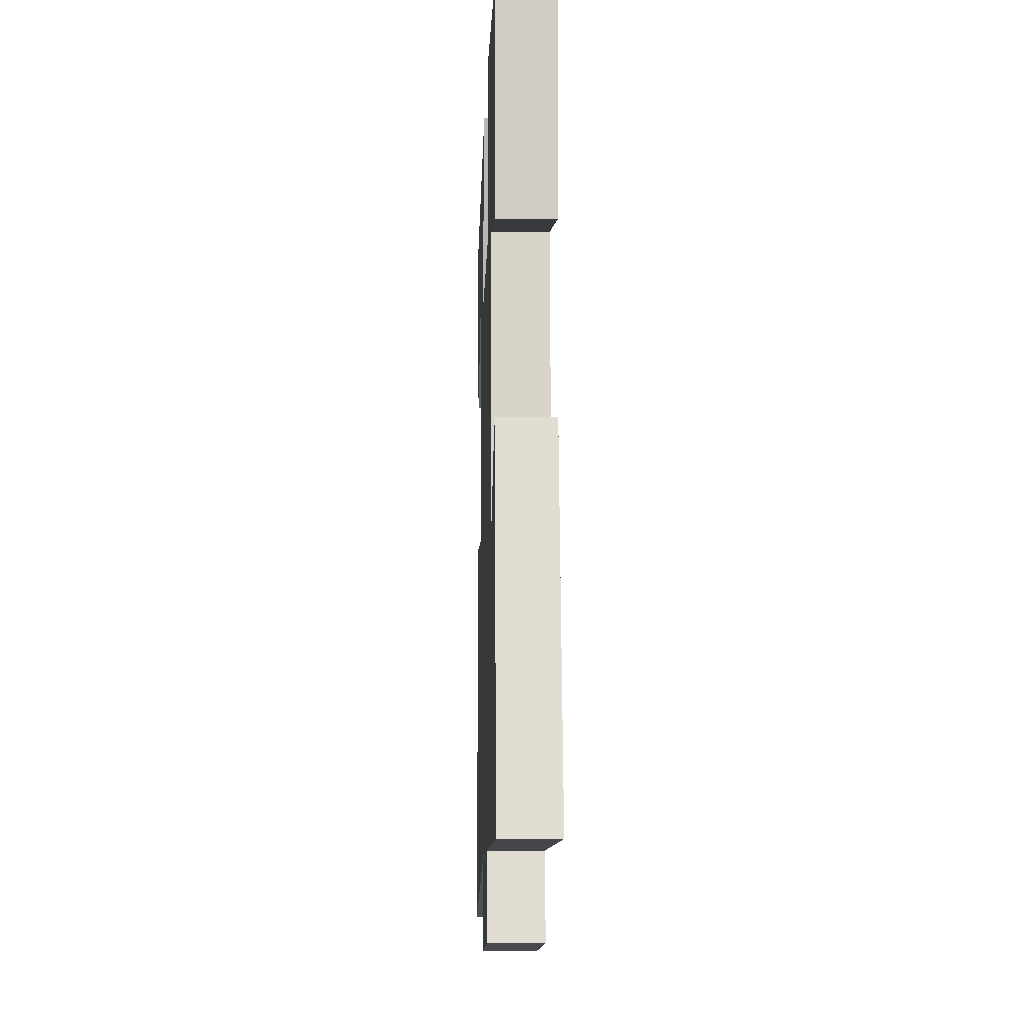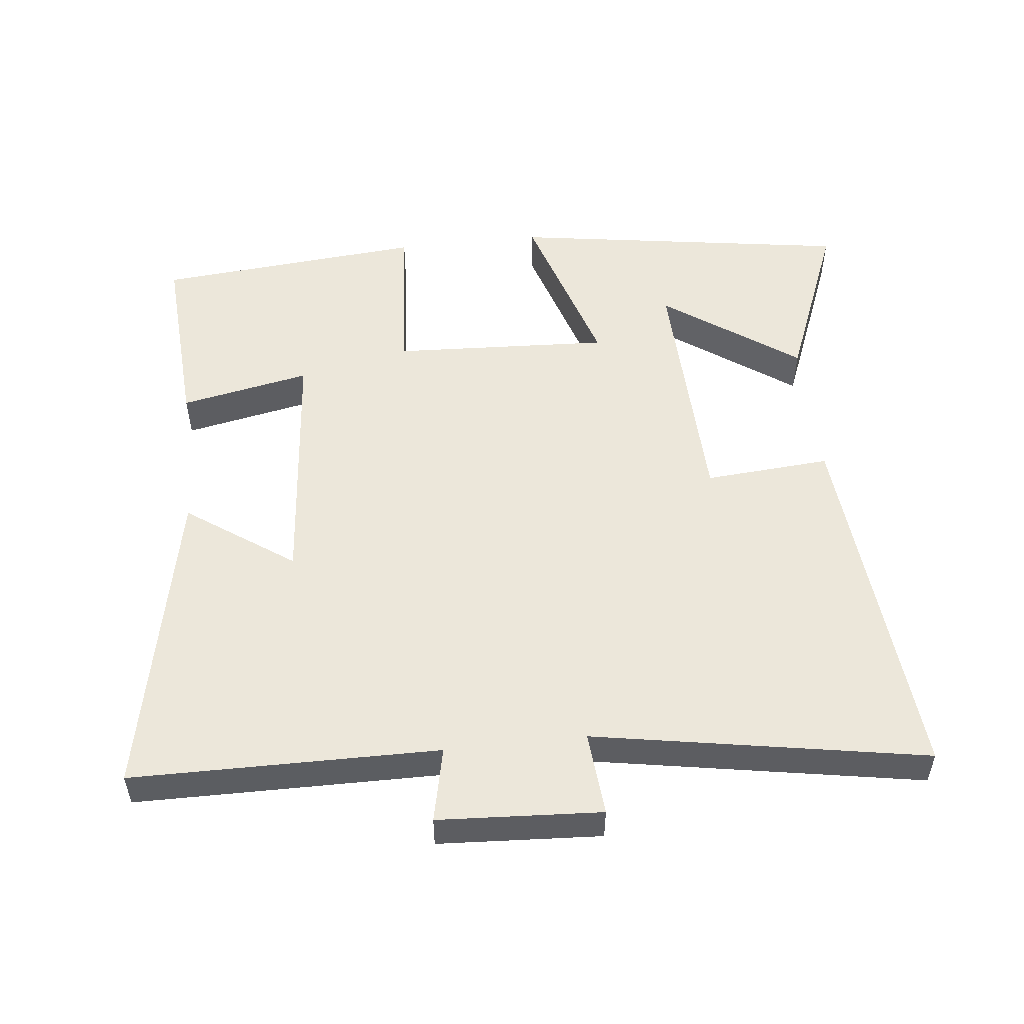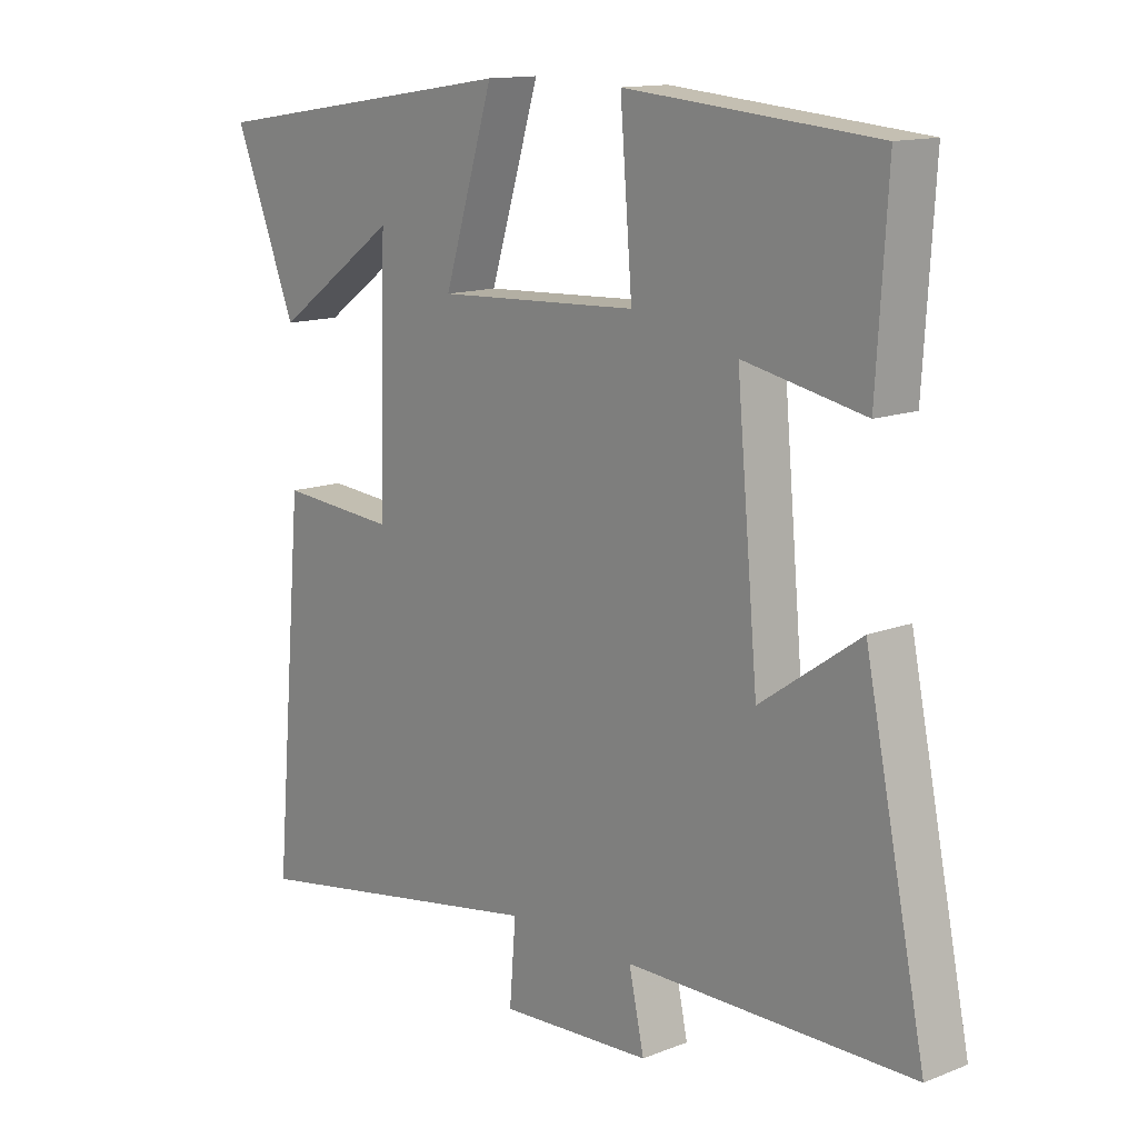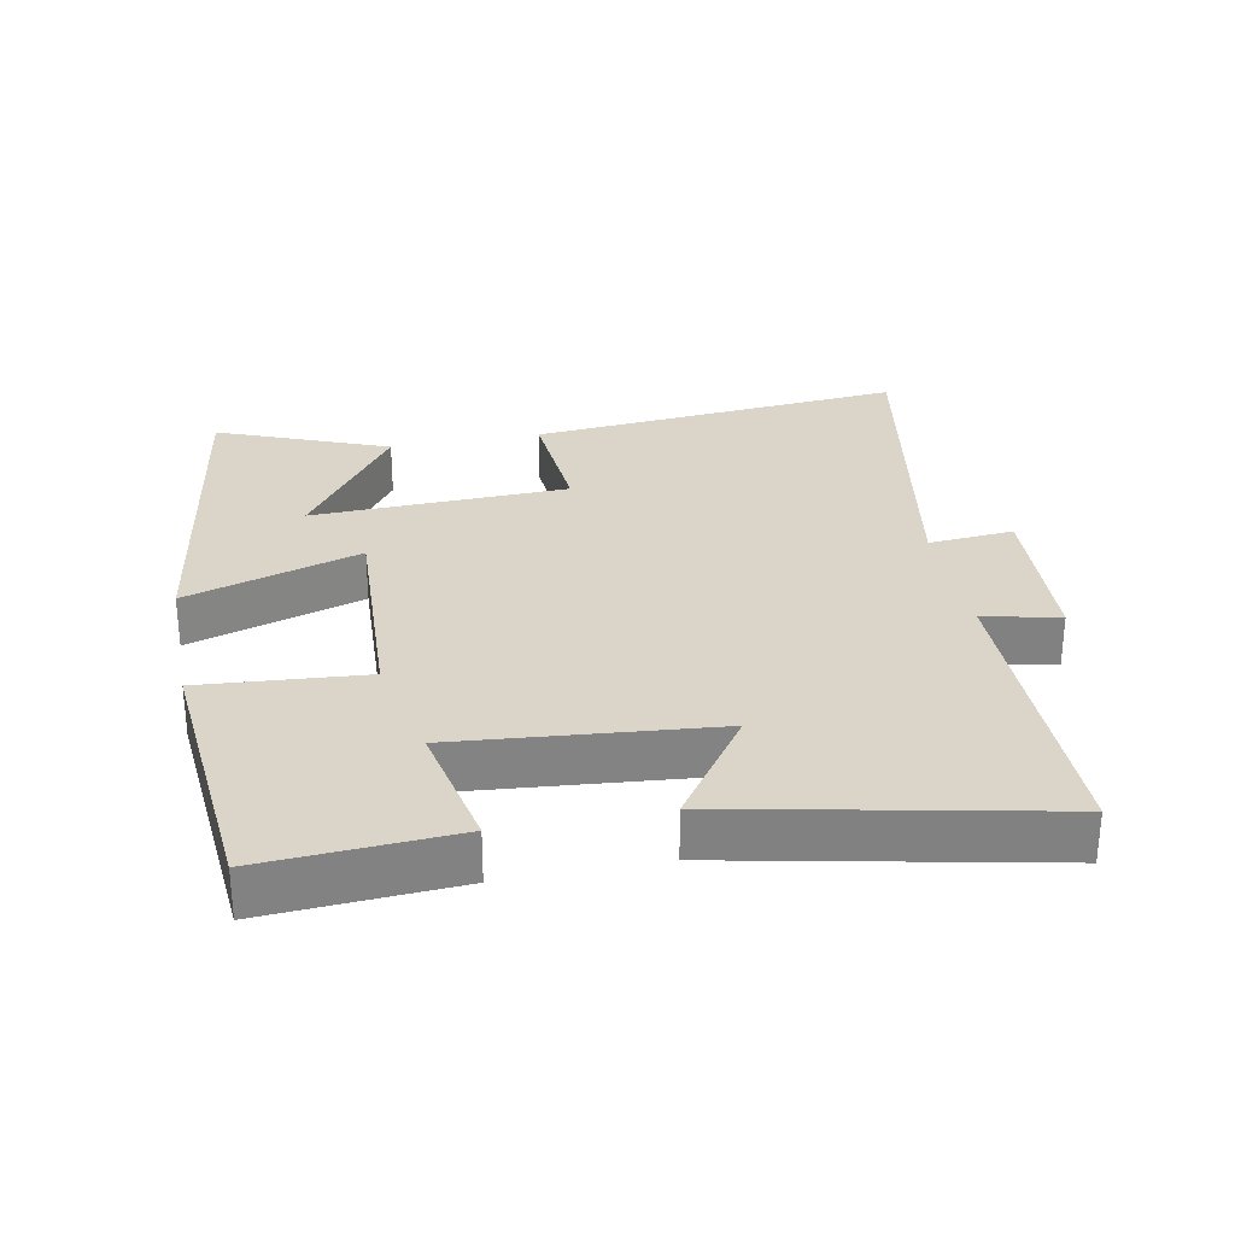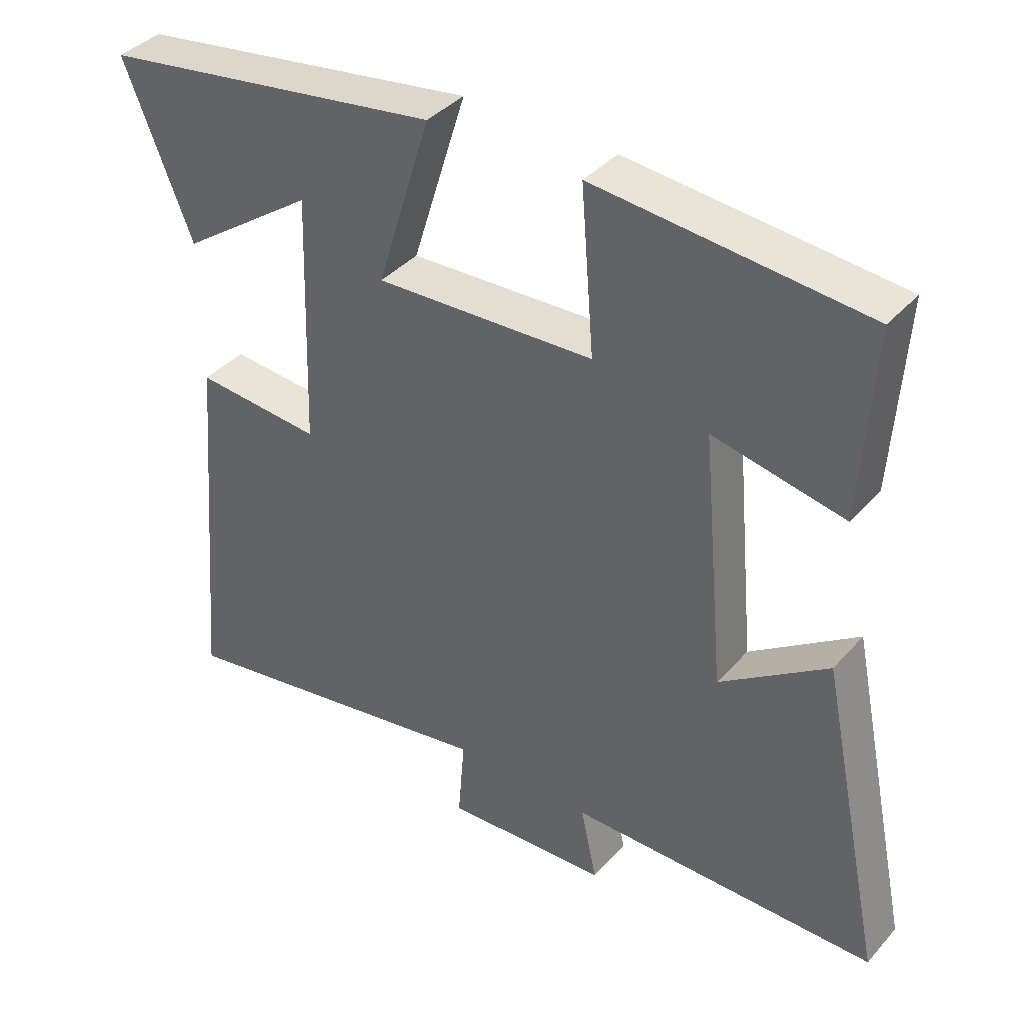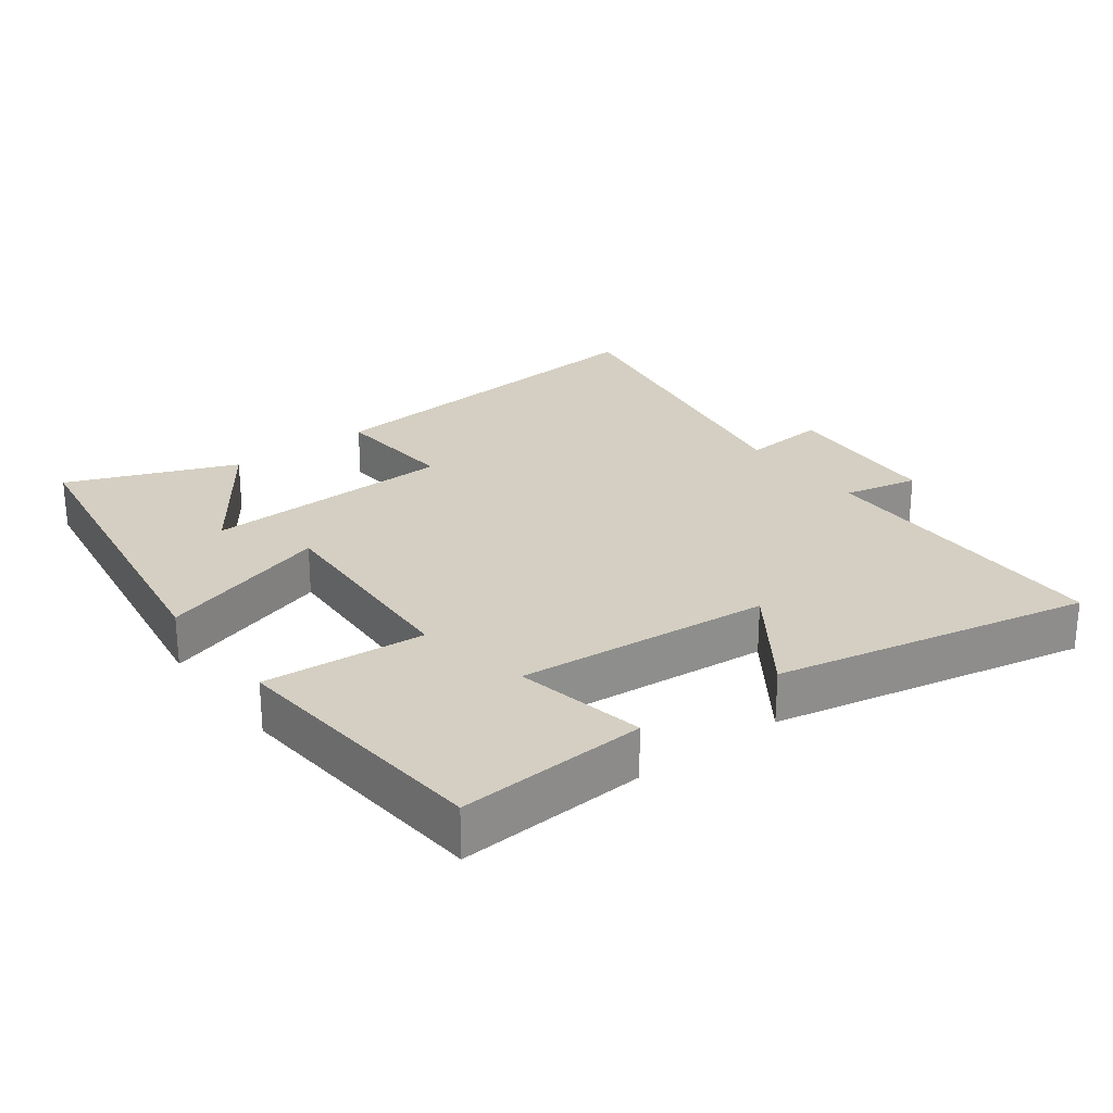
<metadata>
{"format":"obj","ext":"obj","renderer":"f3d","projection":"perspective","resolution":1024,"background":"white","views":[{"elev":-8.9,"azim":88.2,"up":"+Z"},{"elev":52.8,"azim":173.7,"up":"+Y"},{"elev":13.5,"azim":48.8,"up":"+Z"},{"elev":29.4,"azim":78.9,"up":"+Y"},{"elev":39.0,"azim":36.7,"up":"+Z"},{"elev":25.7,"azim":53.0,"up":"+Y"}]}
</metadata>
<code>
v -0.548 0.07 -0.586
v -0.5 0.07 -0.042
v -0.315 0.07 -0.056
v -0.303 0.07 0.316
v -0.5 0.07 0.176
v -0.599 0.07 0.423
v -0.099 0.07 0.5
v -0.178 0.07 0.246
v 0.142 0.07 0.262
v 0.123 0.07 0.5
v 0.517 0.07 0.466
v 0.5 0.07 0.189
v 0.309 0.07 0.227
v 0.343 0.07 -0.145
v 0.5 0.07 -0.035
v 0.596 0.07 -0.496
v 0.145 0.07 -0.5
v 0.169 0.07 -0.61
v -0.071 0.07 -0.624
v -0.061 0.07 -0.5
v -0.548 0 -0.586
v -0.5 0 -0.042
v -0.315 0 -0.056
v -0.303 0 0.316
v -0.5 0 0.176
v -0.599 0 0.423
v -0.099 0 0.5
v -0.178 0 0.246
v 0.142 0 0.262
v 0.123 0 0.5
v 0.517 0 0.466
v 0.5 0 0.189
v 0.309 0 0.227
v 0.343 0 -0.145
v 0.5 0 -0.035
v 0.596 0 -0.496
v 0.145 0 -0.5
v 0.169 0 -0.61
v -0.071 0 -0.624
v -0.061 0 -0.5
f 17 18 19 20
f 16 17 20
f 15 16 20
f 14 15 20
f 13 14 20 1
f 11 12 13
f 10 11 13
f 9 10 13
f 8 9 13 1
f 4 5 6 7
f 3 4 7 8
f 1 2 3
f 1 3 8
f 40 39 38 37
f 40 37 36
f 40 36 35
f 40 35 34
f 21 40 34 33
f 33 32 31
f 33 31 30
f 33 30 29
f 21 33 29 28
f 27 26 25 24
f 28 27 24 23
f 23 22 21
f 28 23 21
f 1 21 22 2
f 2 22 23 3
f 3 23 24 4
f 4 24 25 5
f 5 25 26 6
f 6 26 27 7
f 7 27 28 8
f 8 28 29 9
f 9 29 30 10
f 10 30 31 11
f 11 31 32 12
f 12 32 33 13
f 13 33 34 14
f 14 34 35 15
f 15 35 36 16
f 16 36 37 17
f 17 37 38 18
f 18 38 39 19
f 19 39 40 20
f 20 40 21 1

</code>
